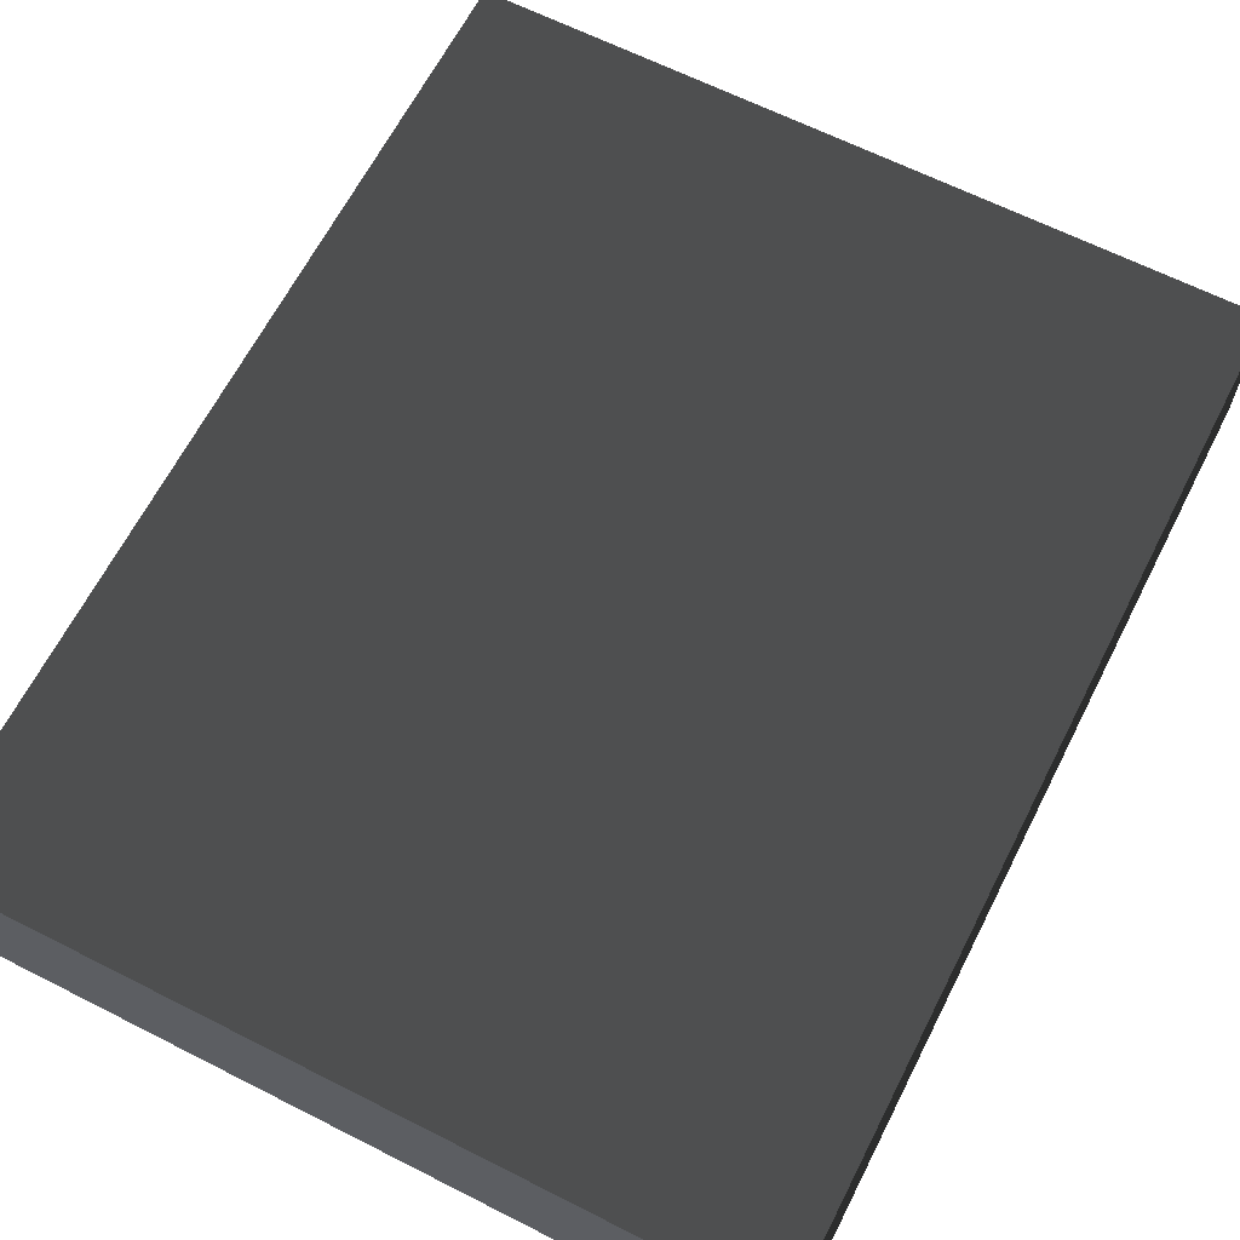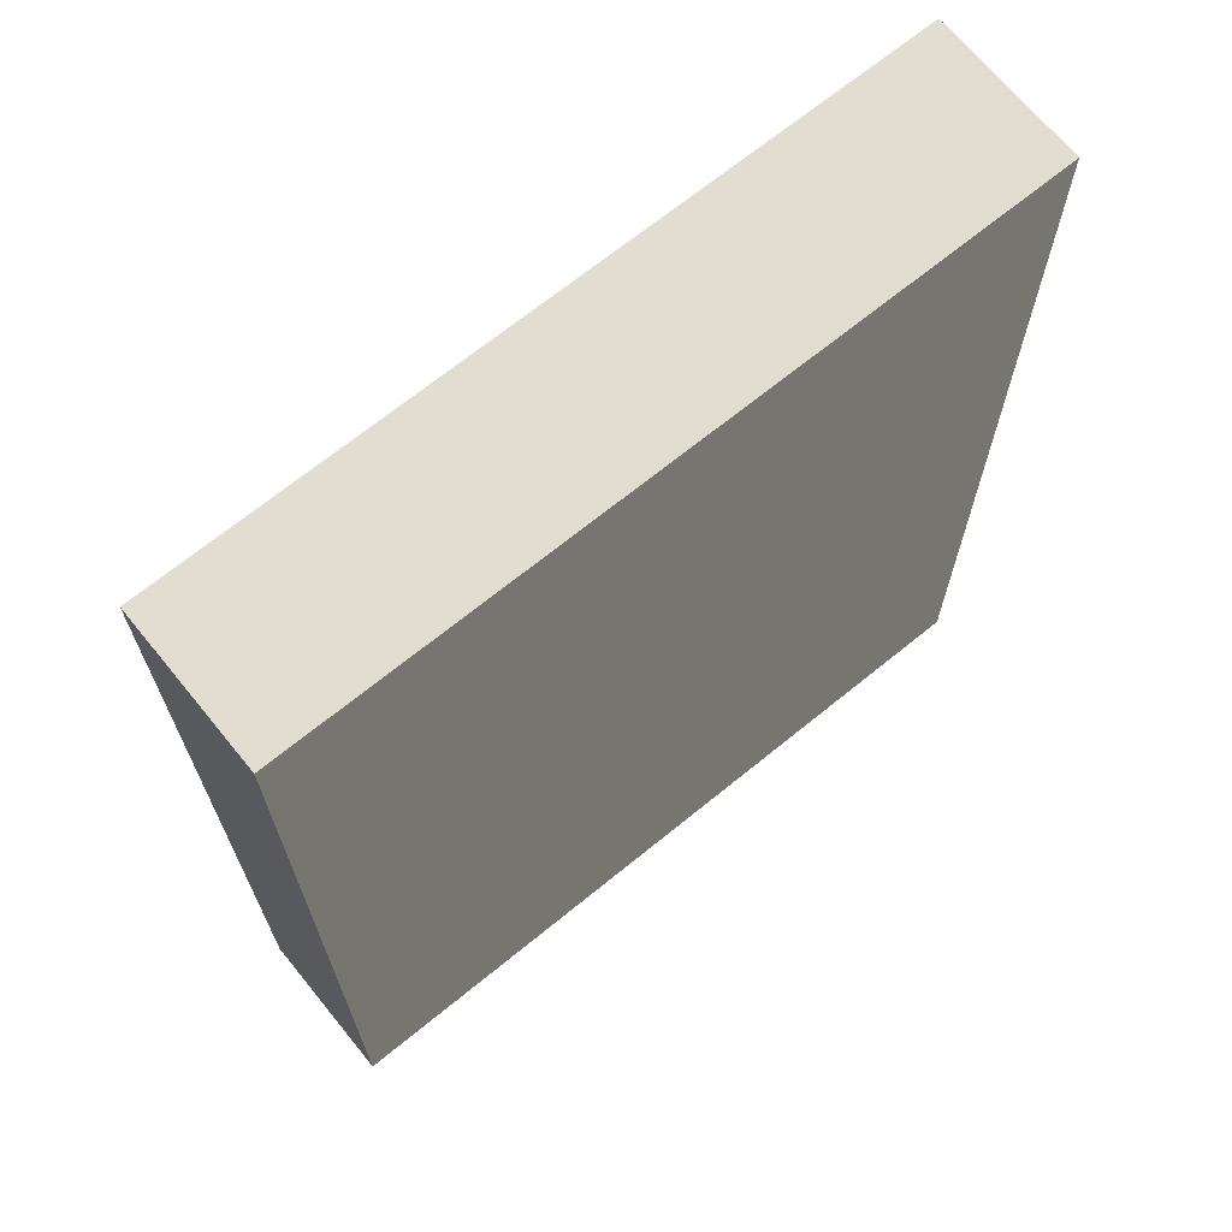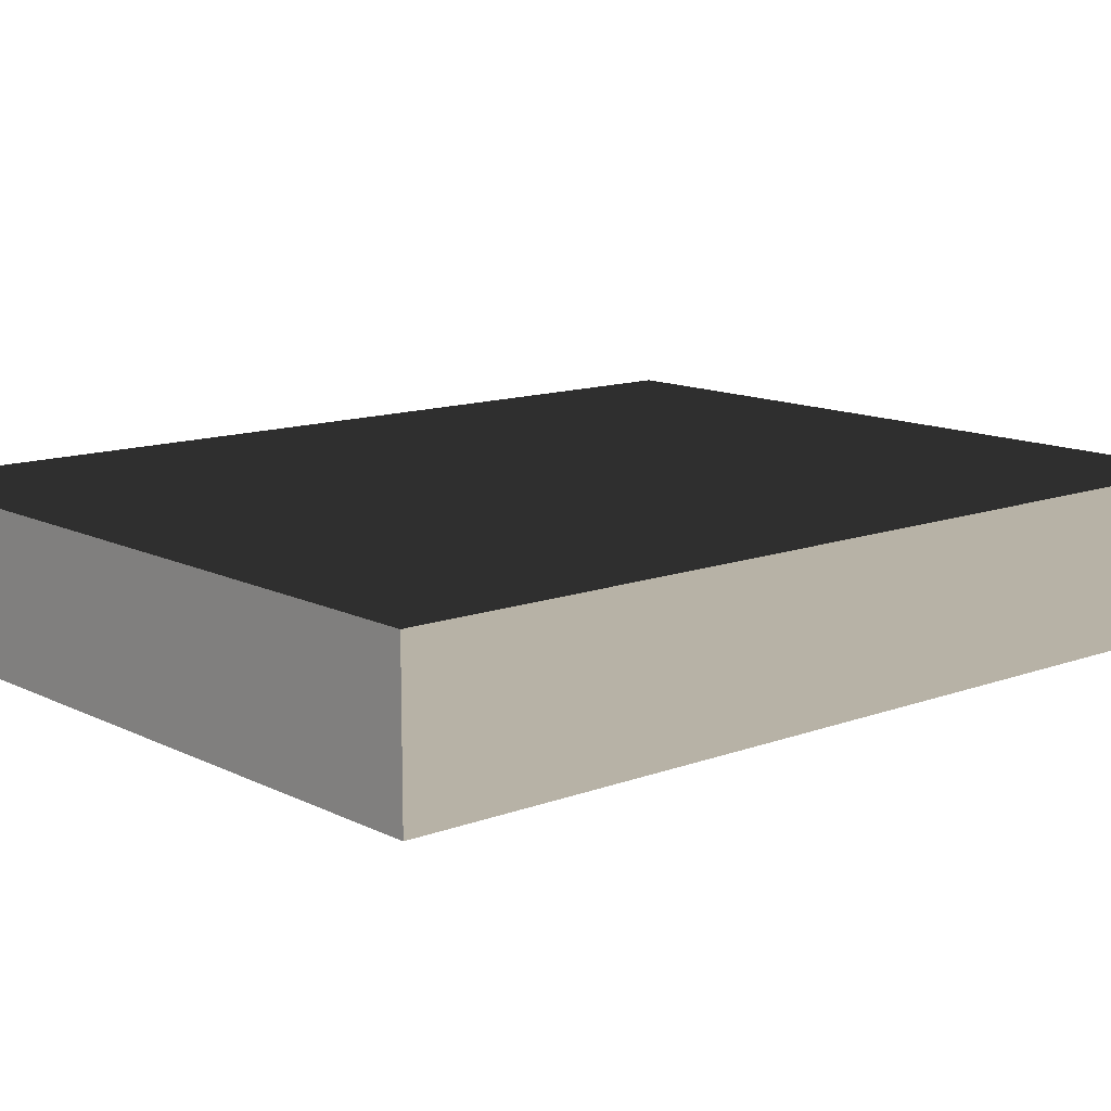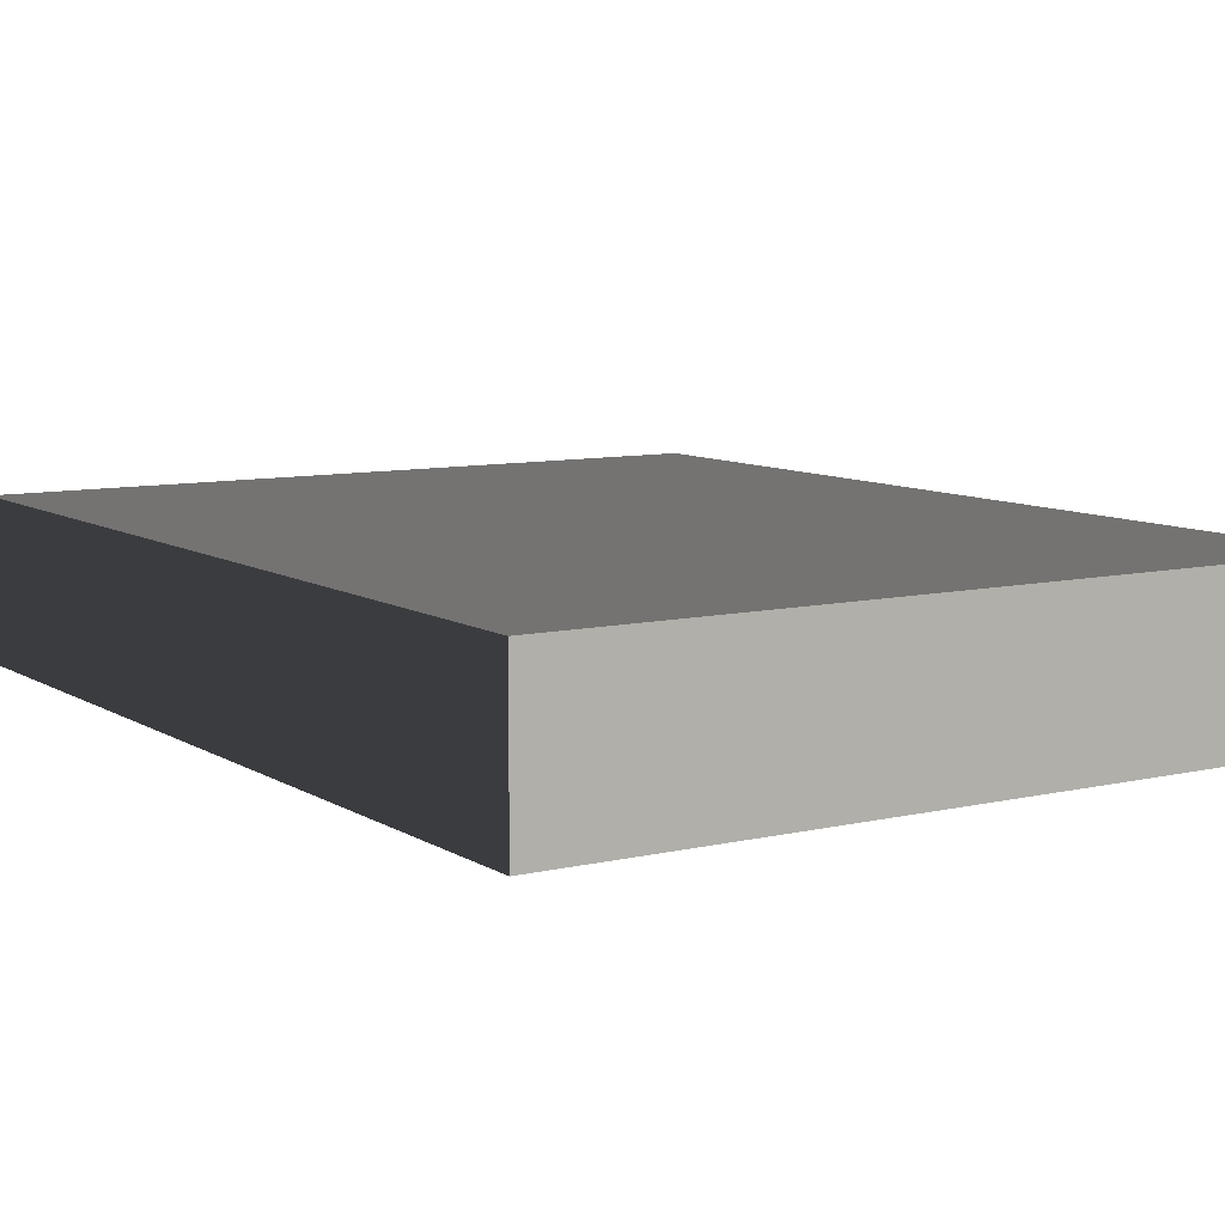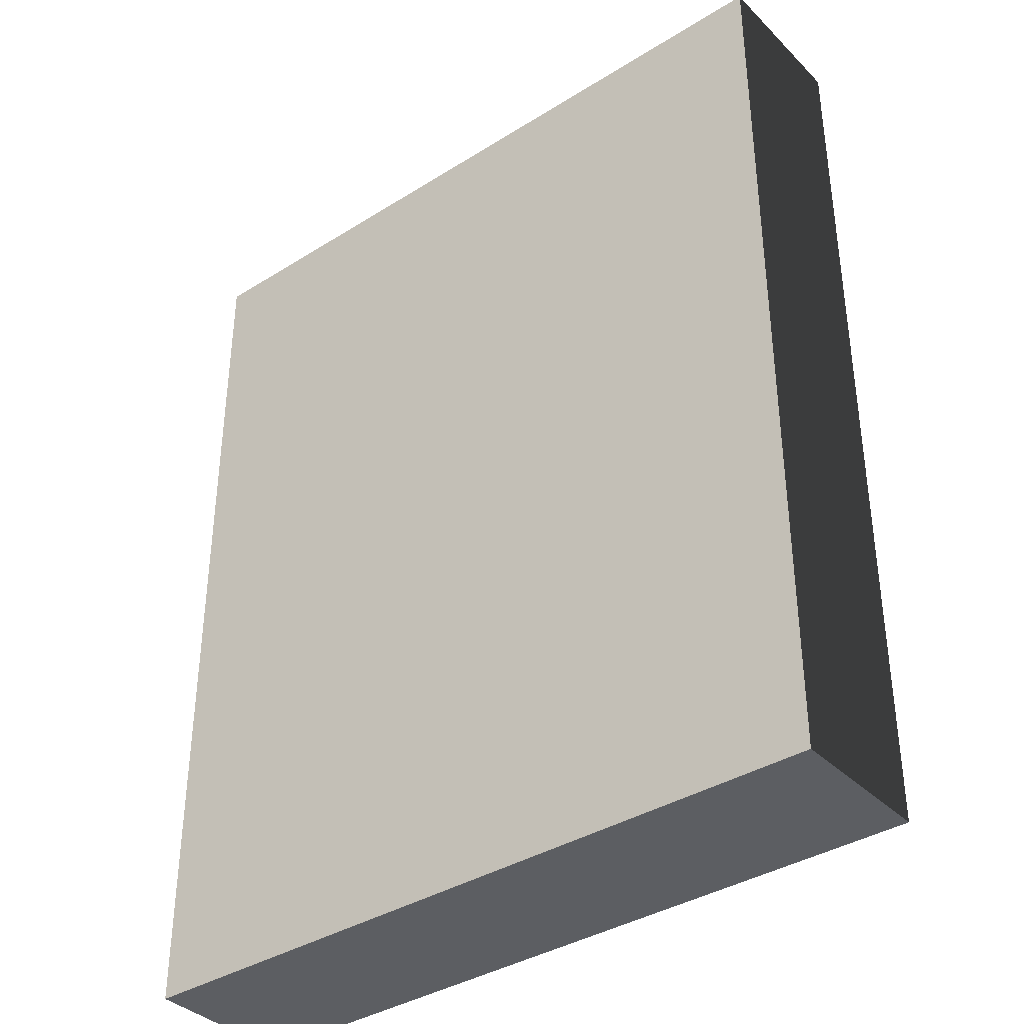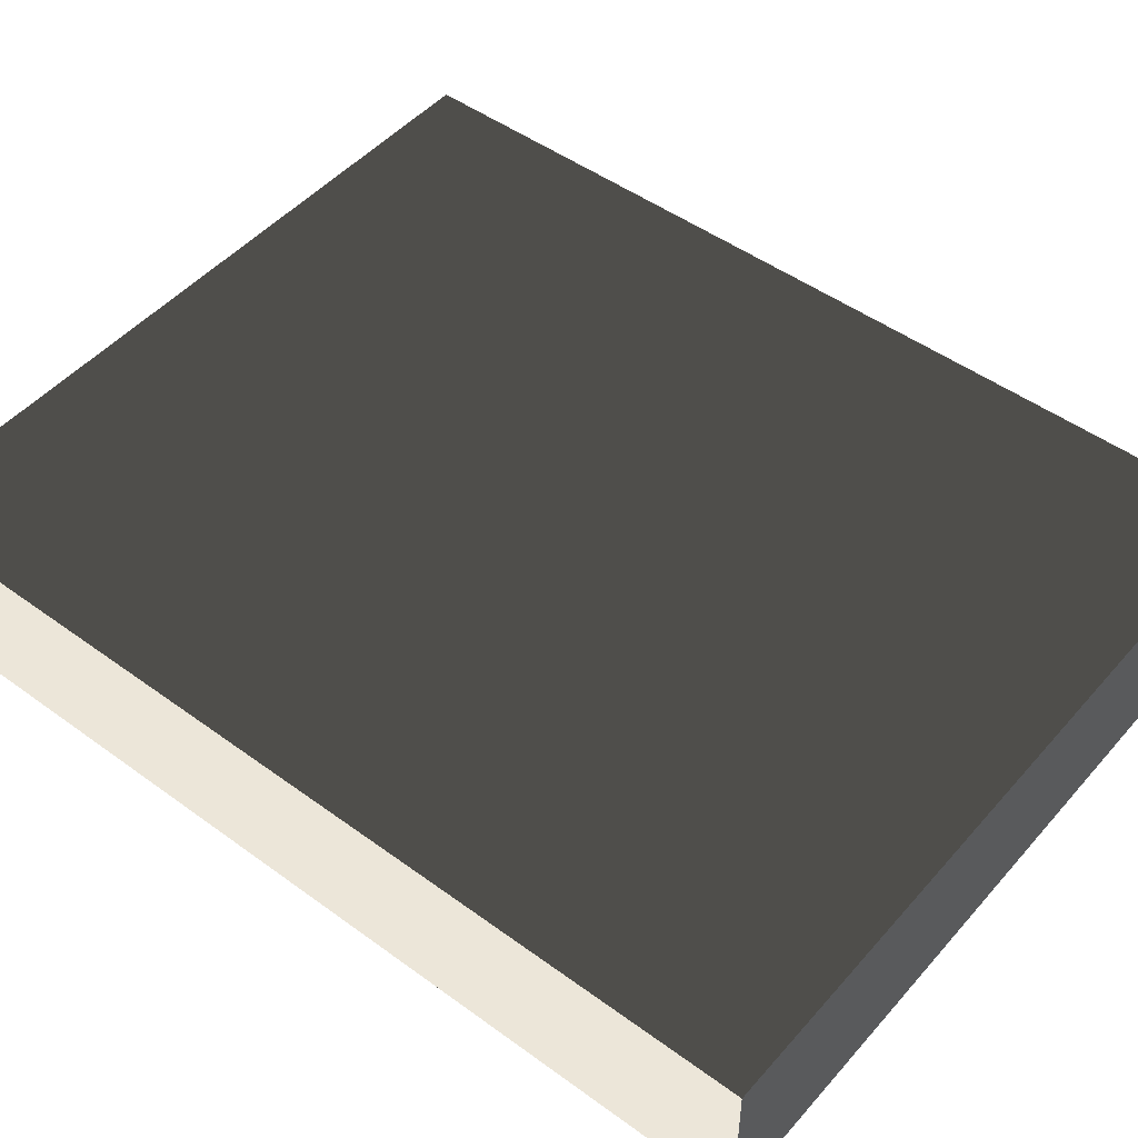
<metadata>
{"format":"obj","ext":"obj","renderer":"f3d","projection":"perspective","resolution":1024,"background":"white","views":[{"elev":64.8,"azim":27.0,"up":"+Z"},{"elev":68.6,"azim":-39.2,"up":"+Y"},{"elev":12.4,"azim":-131.0,"up":"+Z"},{"elev":8.8,"azim":147.6,"up":"+Z"},{"elev":-37.4,"azim":-141.2,"up":"+Y"},{"elev":48.7,"azim":-50.9,"up":"+Z"}]}
</metadata>
<code>
v 0.9687 -0.2374 0.1967
v -1.031 -0.2374 0.1967
v 0.9687 2.263 0.1967
v -1.031 2.263 0.1967
v -1.031 -0.2374 0.1967
v -1.031 -0.2374 -0.2159
v -1.031 2.263 0.1967
v -1.031 2.263 -0.2159
v -1.031 -0.2374 -0.2159
v 0.9687 -0.2374 -0.2159
v -1.031 2.263 -0.2159
v 0.9687 2.263 -0.2159
v 0.9687 -0.2374 -0.2159
v 0.9687 -0.2374 0.1967
v 0.9687 2.263 -0.2159
v 0.9687 2.263 0.1967
v 0.9687 2.263 0.1967
v -1.031 2.263 0.1967
v 0.9687 2.263 -0.2159
v -1.031 2.263 -0.2159
v 0.9687 -0.2374 -0.2159
v -1.031 -0.2374 -0.2159
v 0.9687 -0.2374 0.1967
v -1.031 -0.2374 0.1967
g 0_C5_(1)_909_56
f 1 3 2
f 2 3 4
f 5 7 6
f 6 7 8
f 9 11 10
f 10 11 12
f 13 15 14
f 14 15 16
f 17 19 18
f 18 19 20
f 21 23 22
f 22 23 24

</code>
